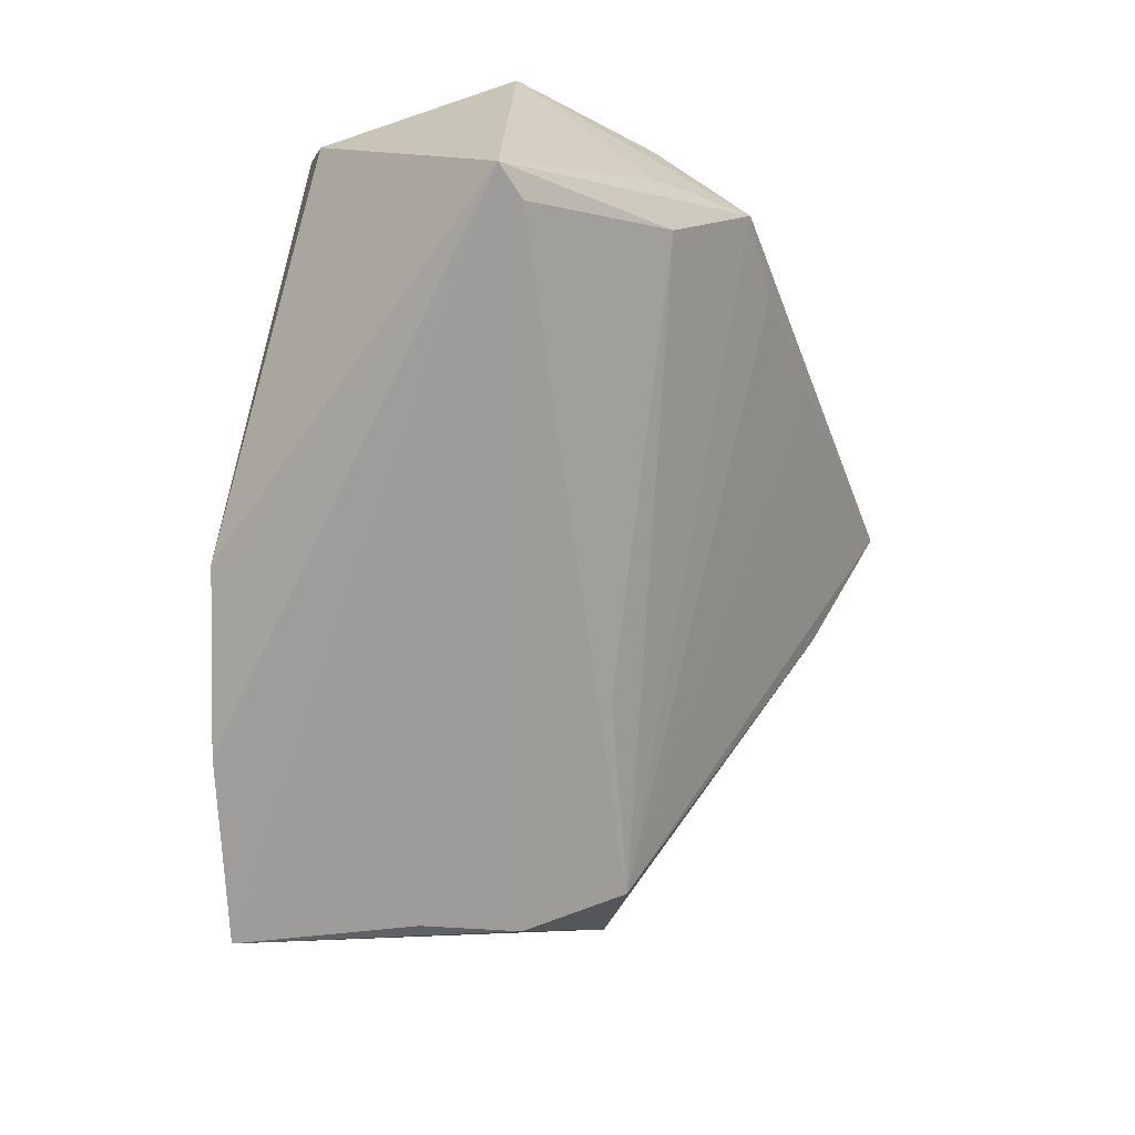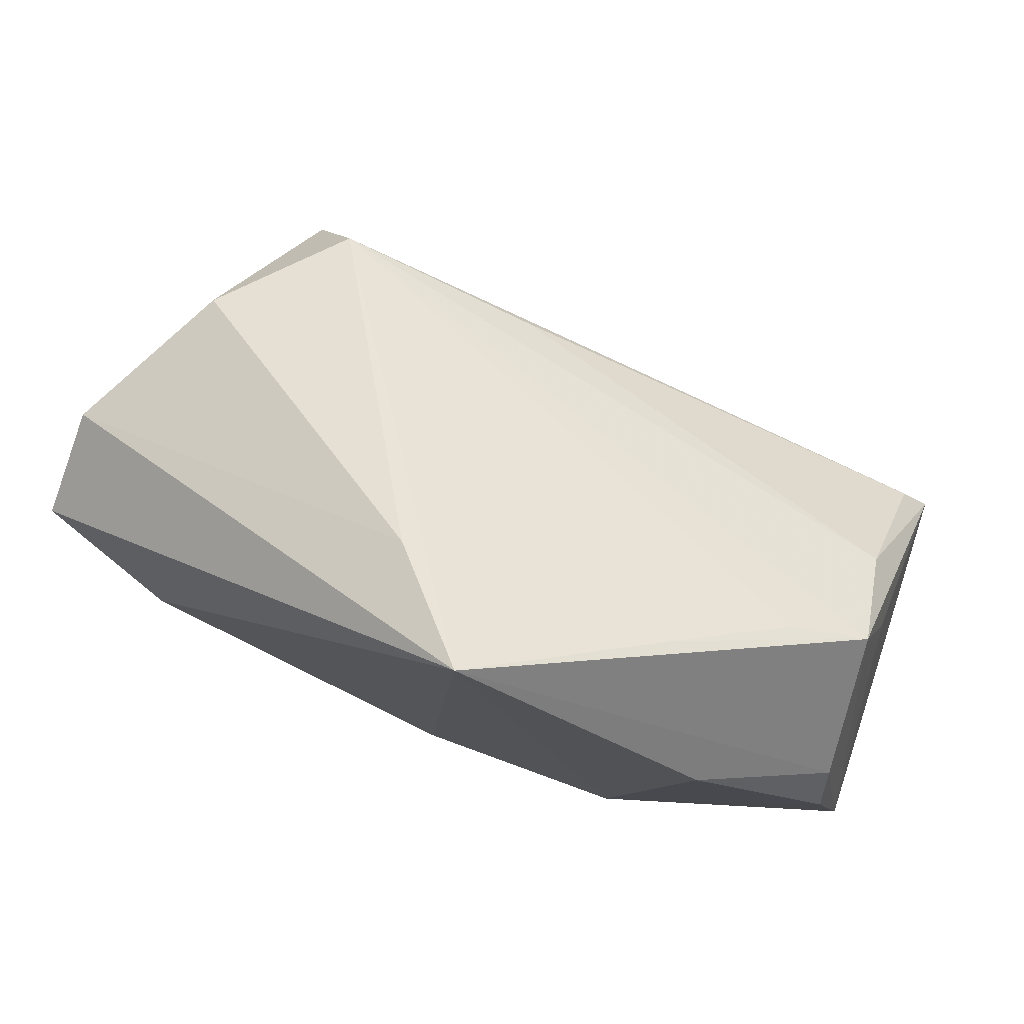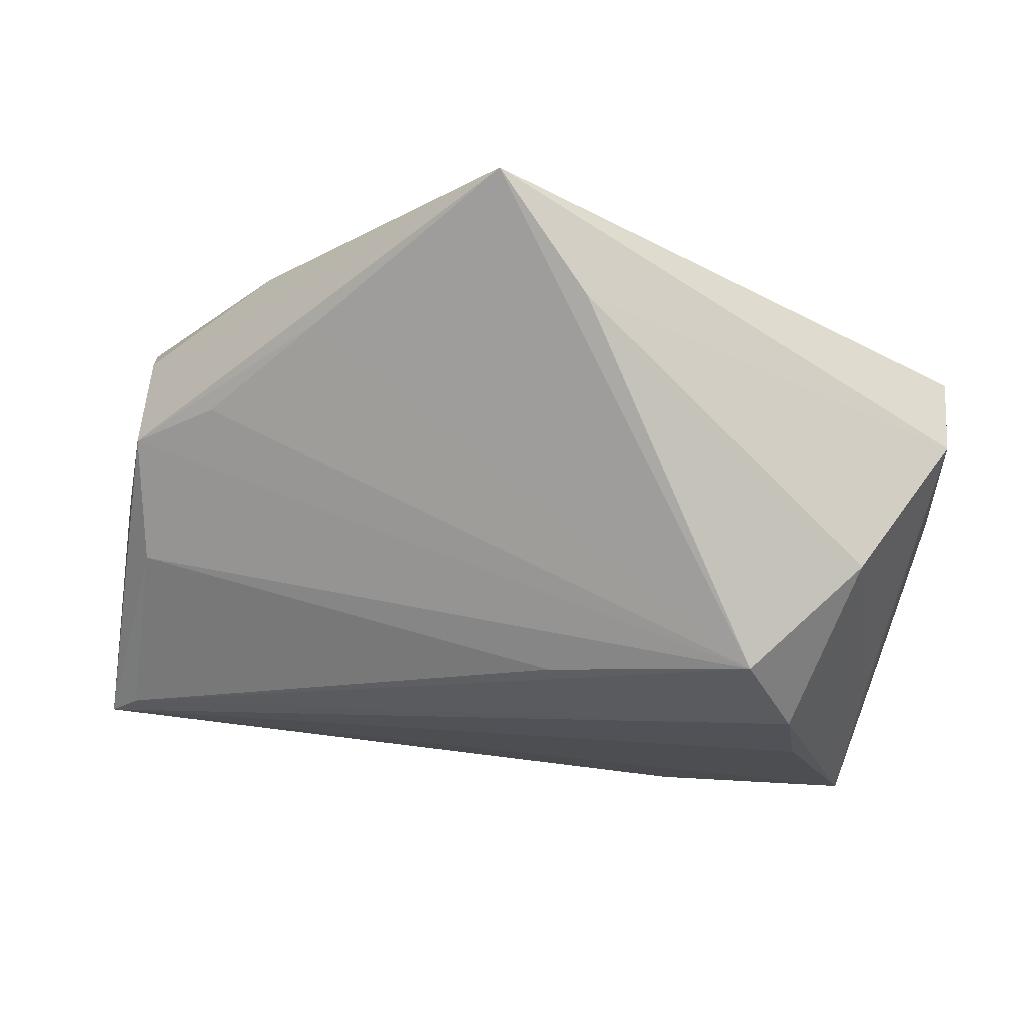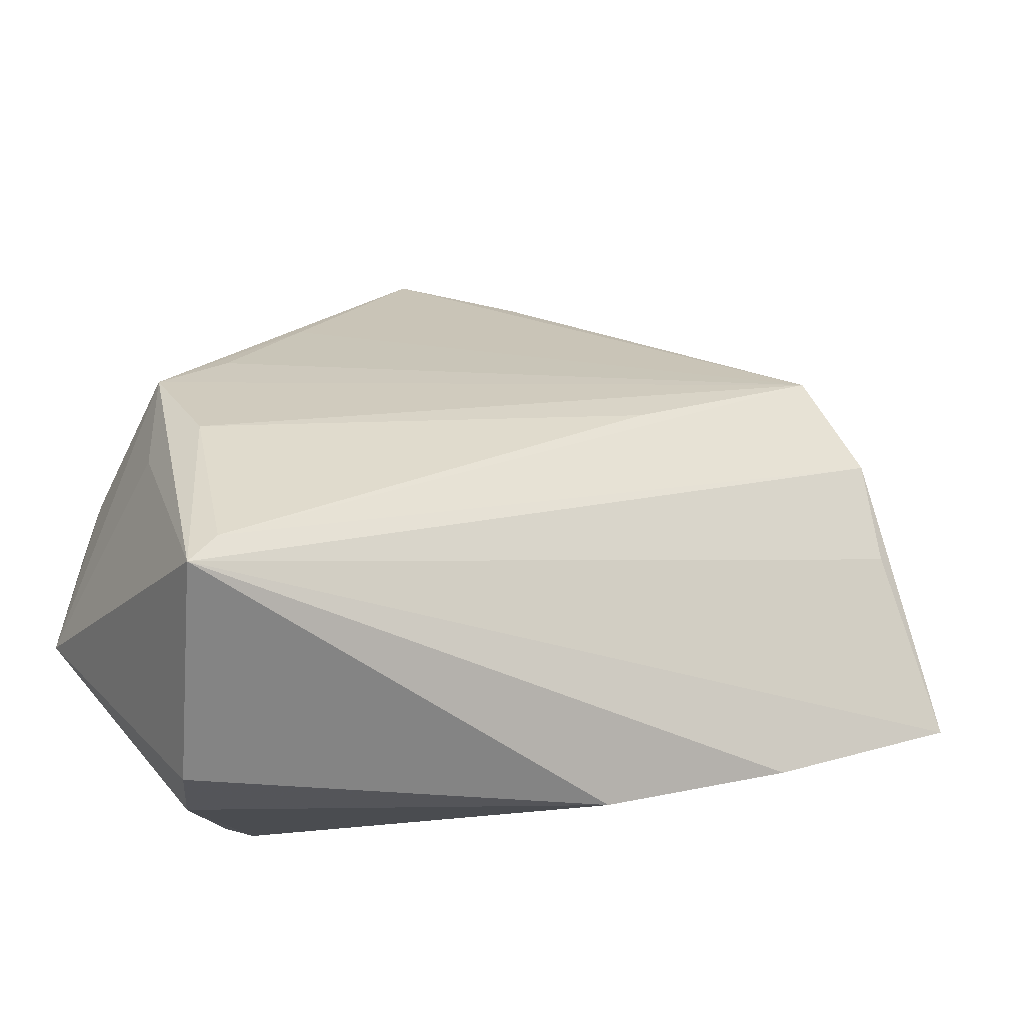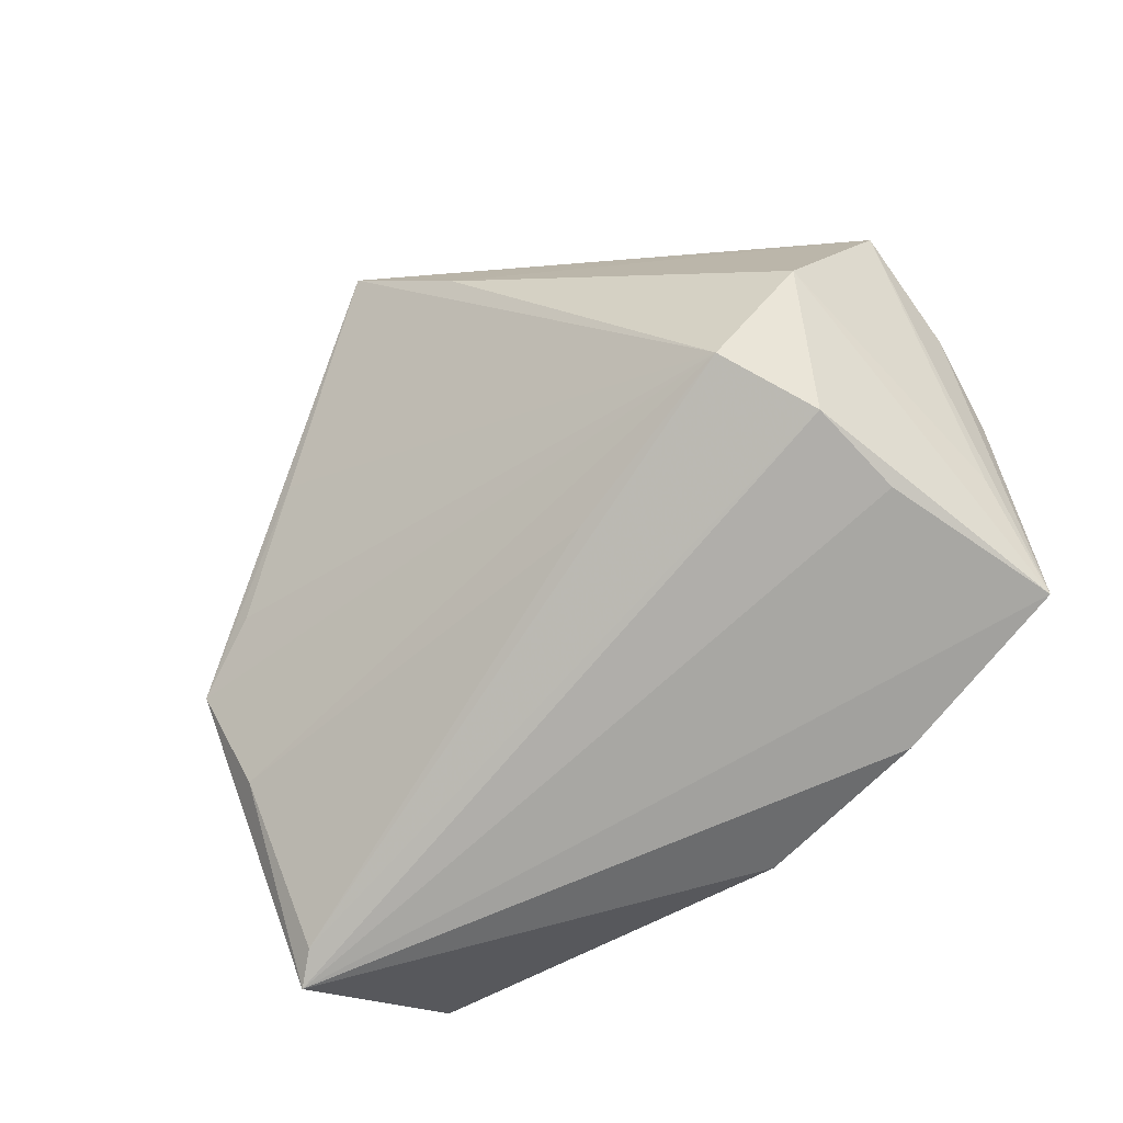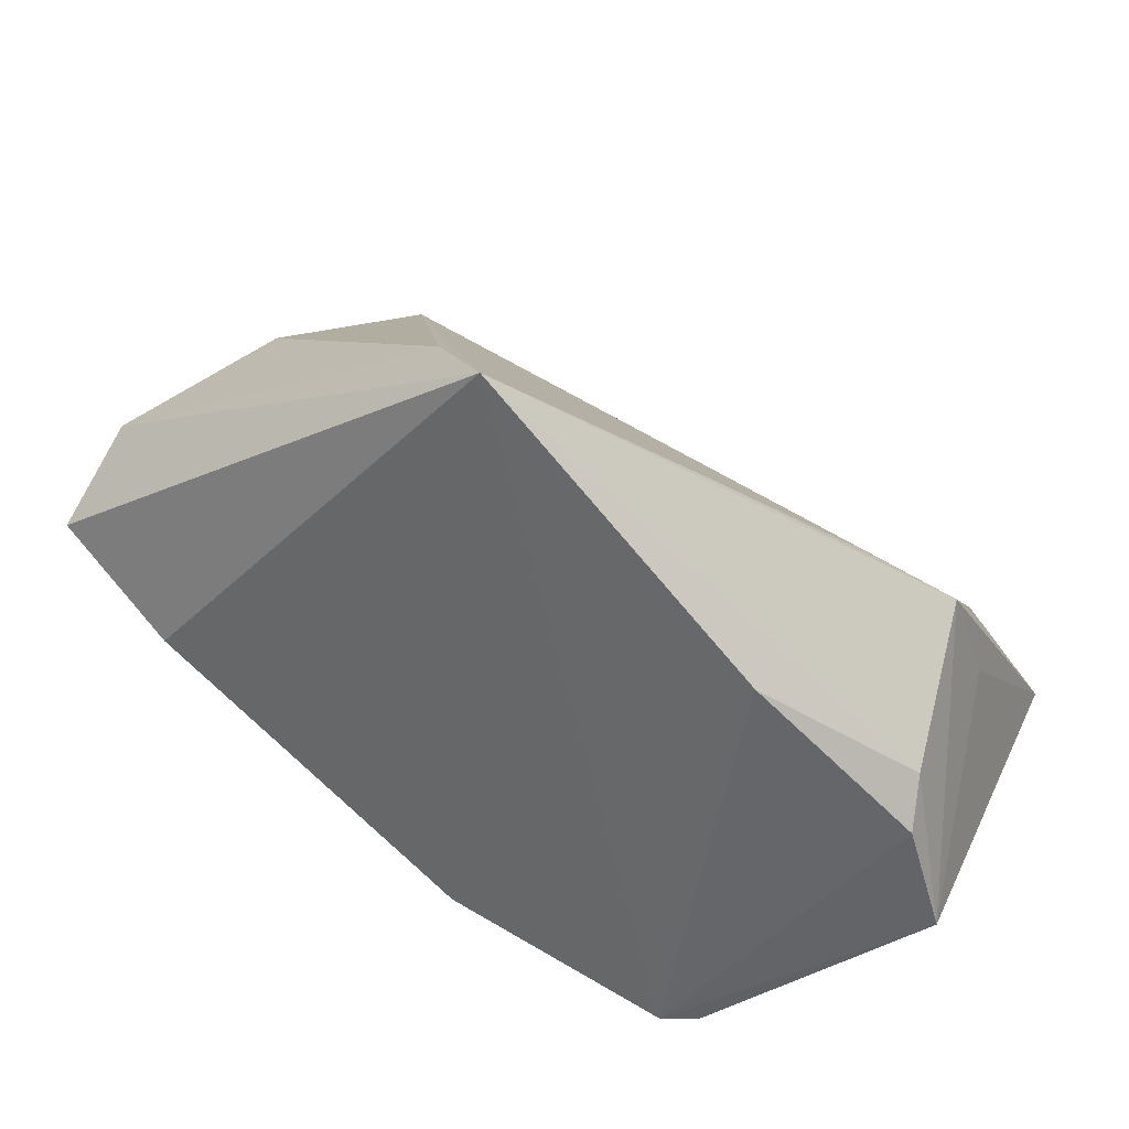
<metadata>
{"format":"obj","ext":"obj","renderer":"f3d","projection":"perspective","resolution":1024,"background":"white","views":[{"elev":-71.6,"azim":76.1,"up":"+Z"},{"elev":77.0,"azim":22.7,"up":"+Y"},{"elev":70.6,"azim":-173.1,"up":"+Y"},{"elev":-17.5,"azim":155.3,"up":"+Y"},{"elev":-75.2,"azim":-145.8,"up":"+Z"},{"elev":34.5,"azim":27.2,"up":"+Y"}]}
</metadata>
<code>
v -0.04145 0.001628 0.02698
v 0.05093 0.006175 -0.007
v 0.04679 0.009027 -0.01465
v -0.03404 0.02381 -0.02456
v -0.04058 0.01188 -0.02795
v -0.05633 -0.007794 -0.002779
v -0.0582 0.01091 0.02251
v 0.04875 0.01896 -0.001771
v -0.0375 -0.01684 0.00116
v -0.058 0.003121 0.004853
v -0.008557 0.04495 0.01429
v 0.01211 -0.03386 0.009536
v 0.05141 0.00637 0.01435
v -0.008846 0.0154 -0.02537
v -0.04266 -0.0007139 -0.02841
v 0.0558 -0.01289 0.01616
v 0.003782 0.05135 0.02698
v -0.05779 0.01875 0.01012
v -0.001824 -0.02428 0.02698
v 0.0416 -0.03539 0.001216
v -0.05137 -0.02296 -0.02721
v -0.004148 -0.03539 -0.02363
v -0.05256 -0.009445 -0.01739
v -0.04699 0.02434 -0.009627
v -0.02709 -0.0302 -0.02717
v 0.03872 0.02443 0.001665
v 0.04853 -0.009378 -0.03002
v 0.02548 0.03462 0.01112
v 0.03501 0.01868 0.02368
v 0.02534 -0.03413 0.02471
v 0.04555 -0.03387 -0.01012
v 0.05219 -0.01313 -0.03078
v 0.05232 0.000736 0.01795
v 0.02979 -0.03368 0.02312
f 2 8 16
f 16 32 2
f 2 32 8
f 8 17 13
f 16 8 13
f 13 33 16
f 17 19 30
f 16 33 30
f 31 32 16
f 16 20 31
f 21 30 19
f 21 32 25
f 7 17 18
f 18 17 11
f 17 4 11
f 8 4 26
f 8 32 3
f 3 4 8
f 17 30 29
f 29 30 33
f 29 13 17
f 33 13 29
f 34 20 16
f 16 30 34
f 34 30 20
f 20 30 22
f 22 31 20
f 25 32 22
f 32 31 22
f 19 6 9
f 9 21 19
f 6 21 9
f 1 6 19
f 1 7 6
f 1 19 17
f 17 7 1
f 10 7 18
f 6 7 10
f 18 21 10
f 10 21 6
f 28 4 17
f 28 26 4
f 28 17 8
f 8 26 28
f 27 3 32
f 32 5 27
f 27 5 4
f 25 22 12
f 12 22 30
f 12 21 25
f 30 21 12
f 32 21 15
f 15 5 32
f 21 5 15
f 24 5 21
f 4 5 24
f 18 11 24
f 24 11 4
f 4 3 14
f 14 27 4
f 3 27 14
f 23 21 18
f 18 24 23
f 23 24 21

</code>
